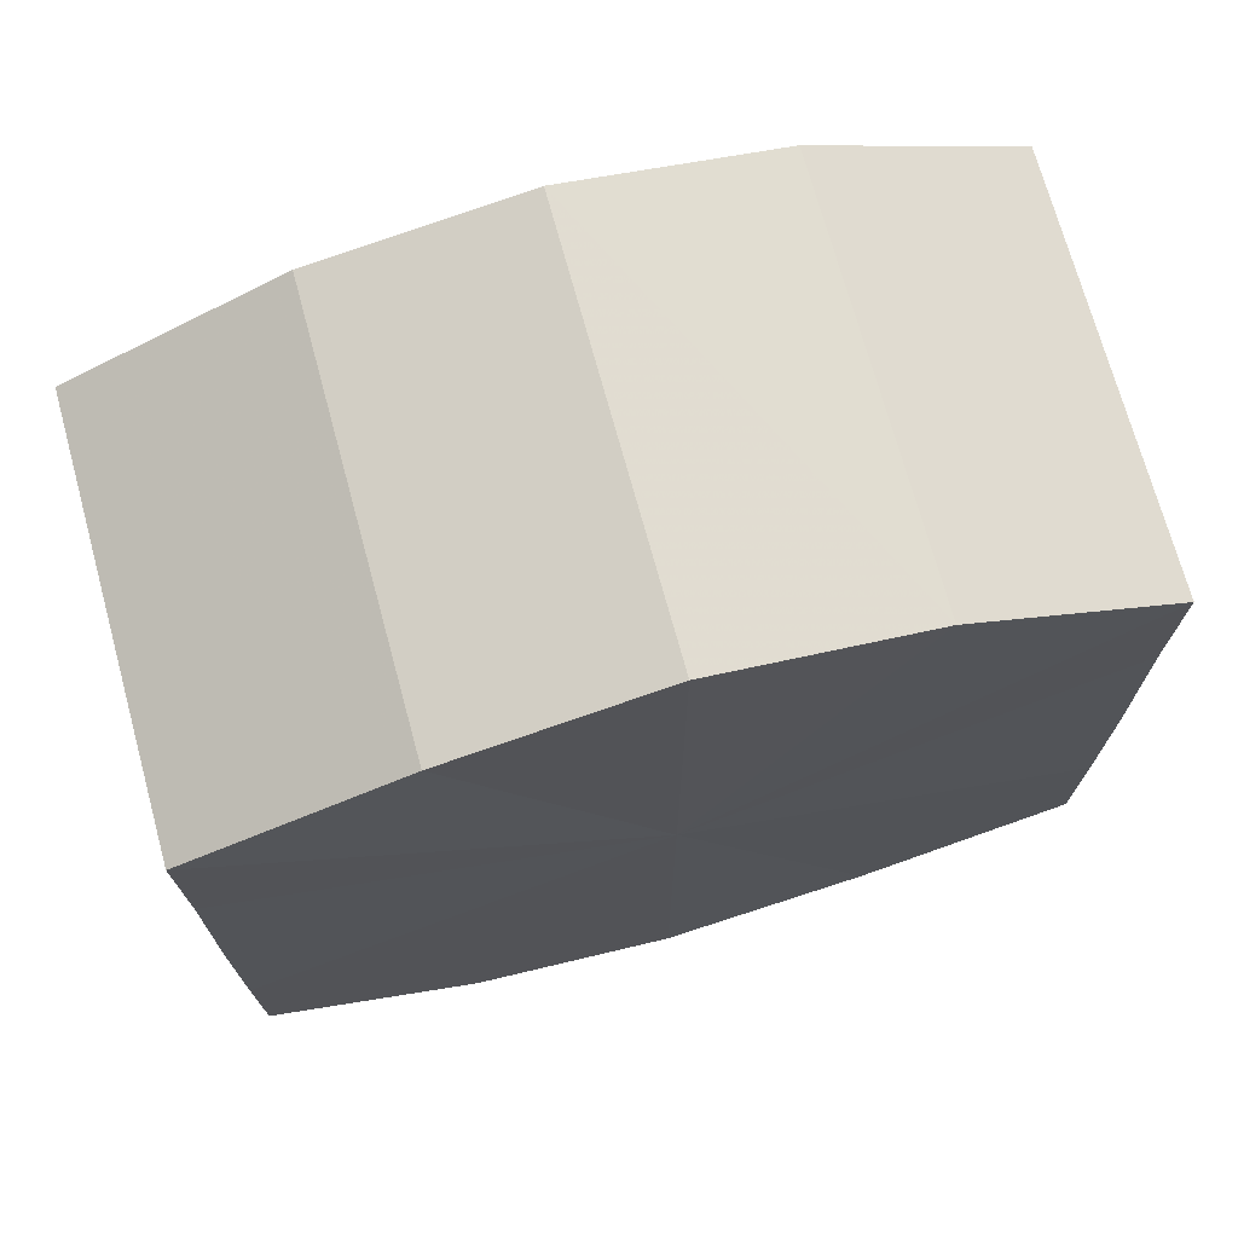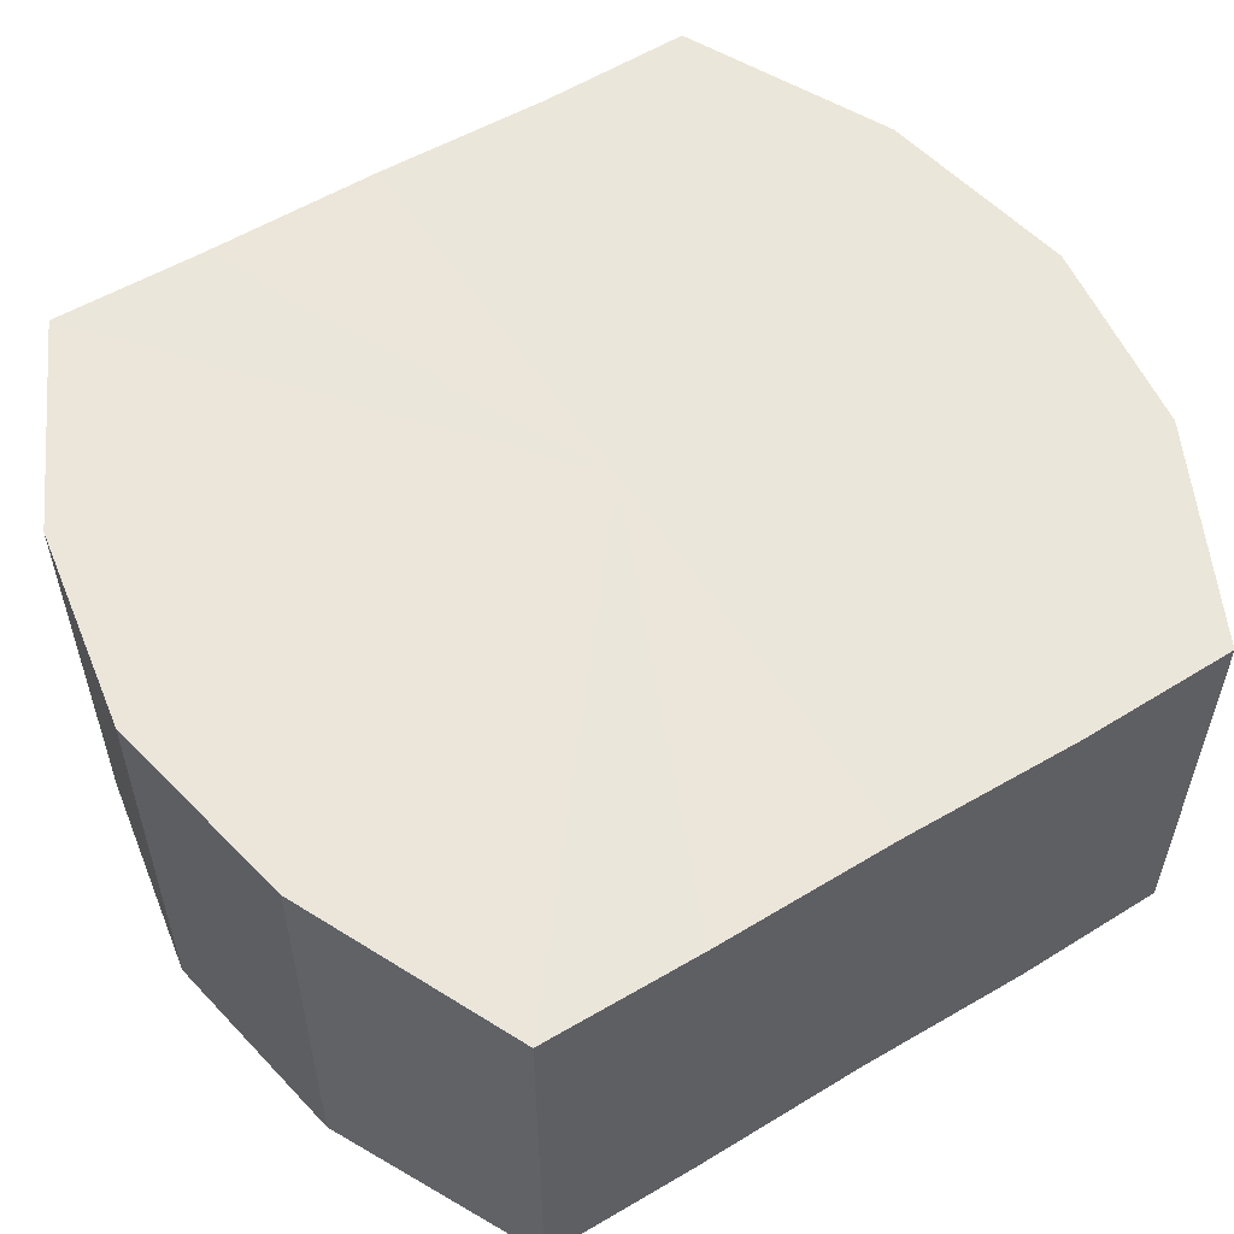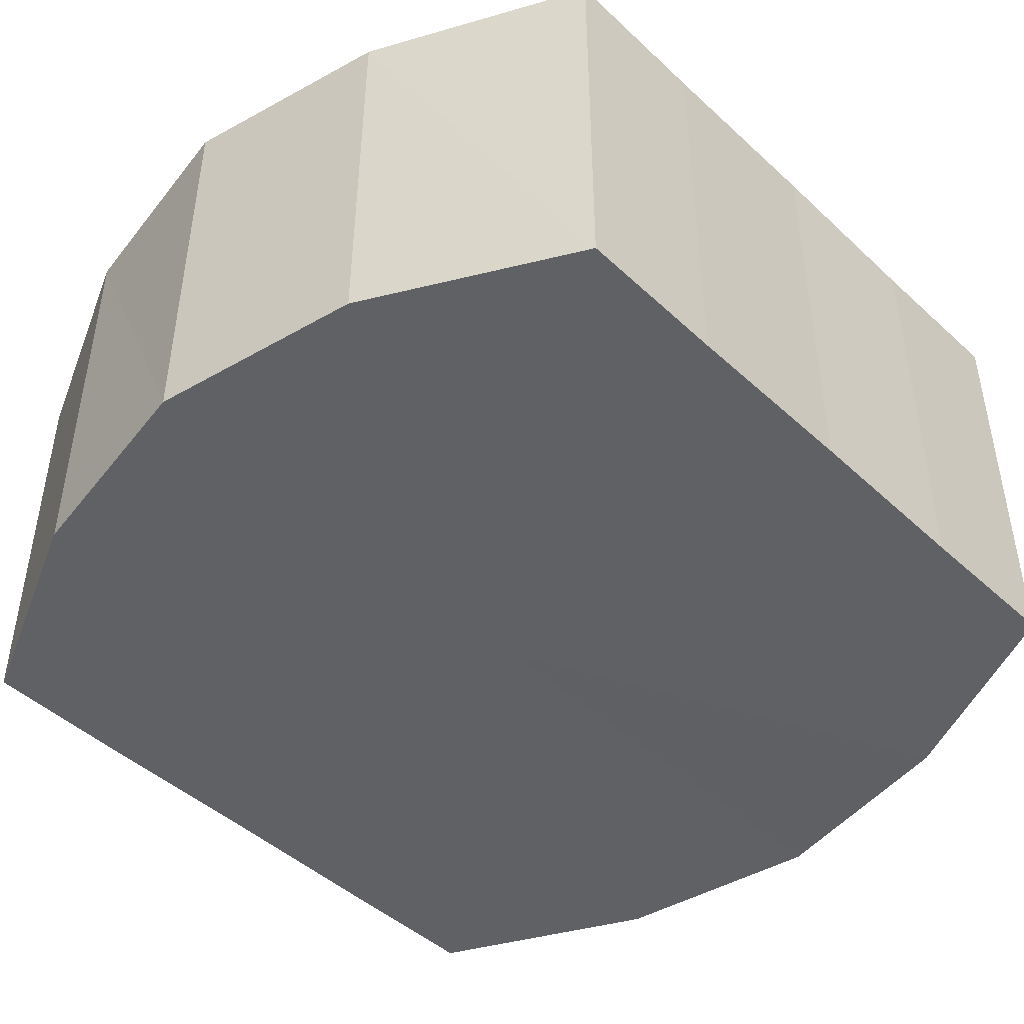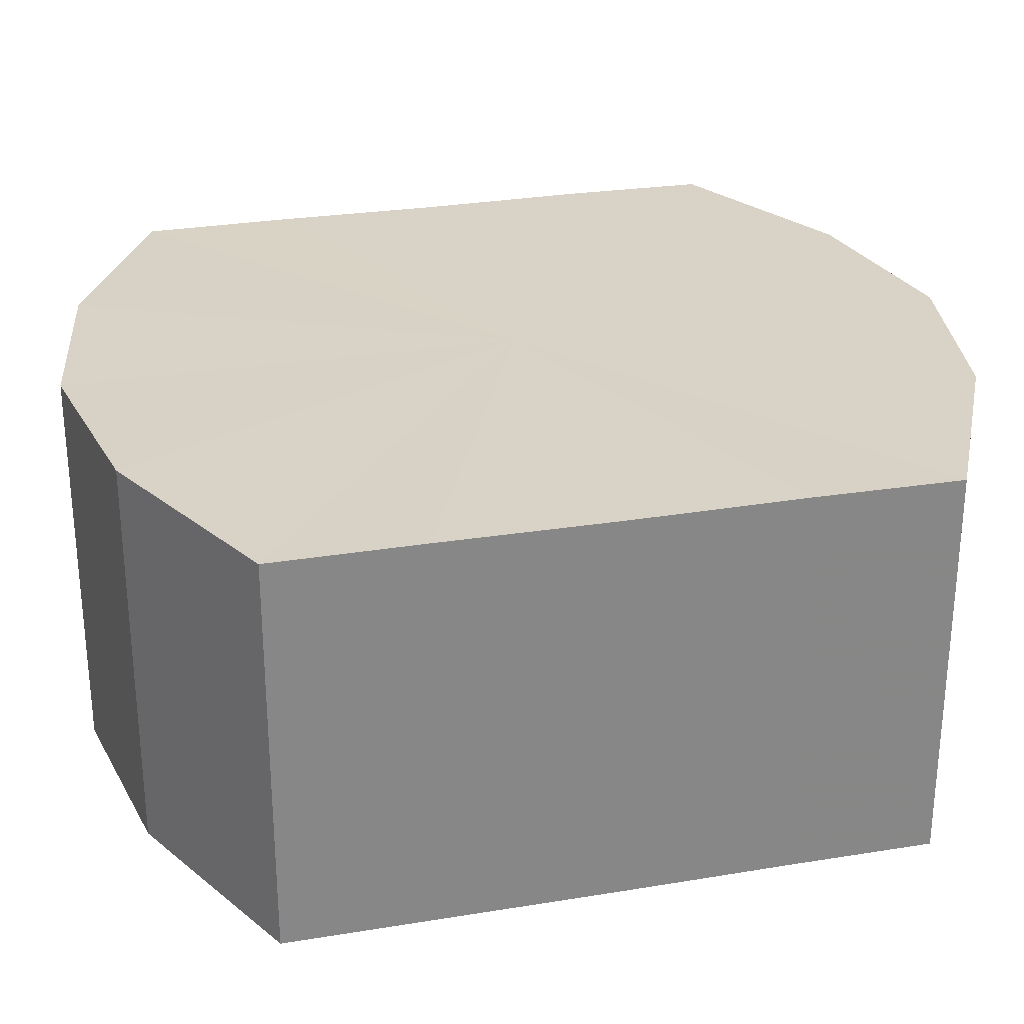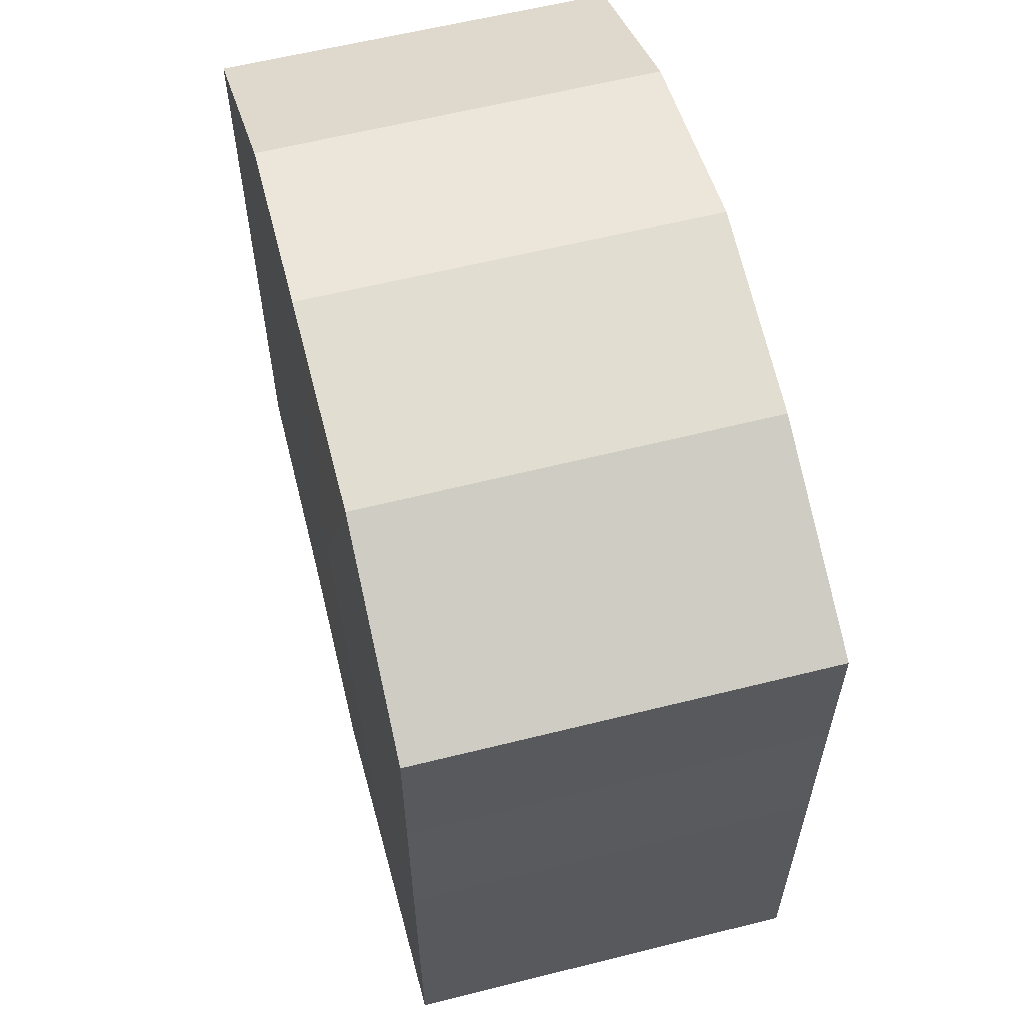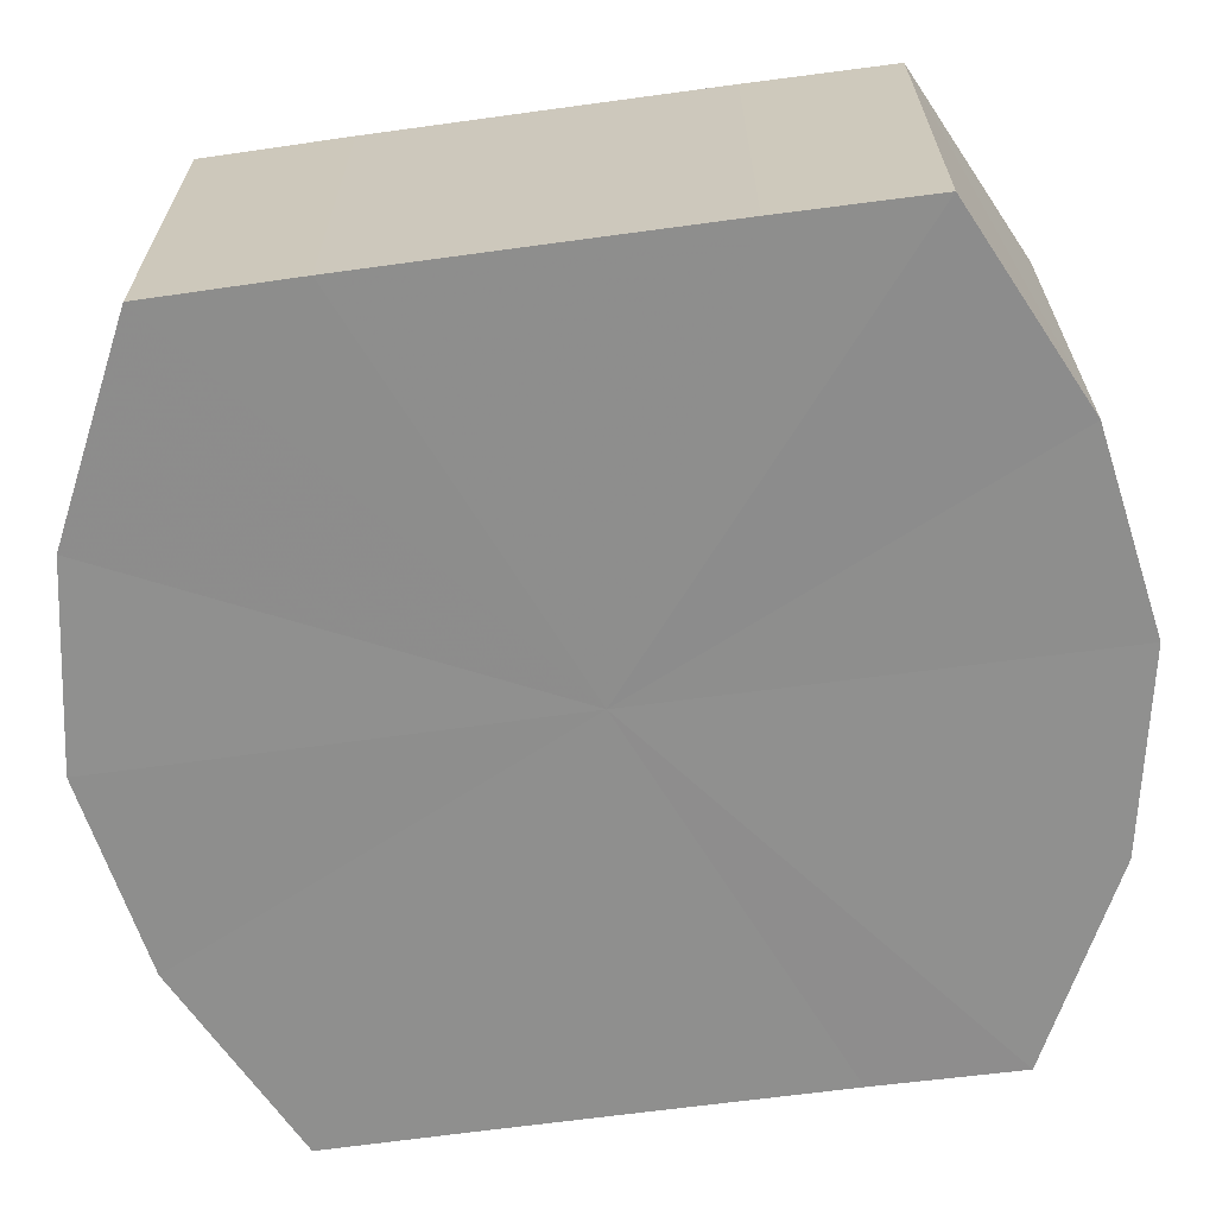
<metadata>
{"format":"obj","ext":"obj","renderer":"f3d","projection":"perspective","resolution":1024,"background":"white","views":[{"elev":72.1,"azim":-15.3,"up":"+Z"},{"elev":55.5,"azim":-122.1,"up":"+Y"},{"elev":-46.0,"azim":43.3,"up":"+Y"},{"elev":27.8,"azim":75.9,"up":"+Y"},{"elev":60.0,"azim":75.5,"up":"+Z"},{"elev":-65.0,"azim":-82.1,"up":"+Y"}]}
</metadata>
<code>
o 8351
v 2175 1866 13.61
v 2175 1866 13.6
v 2175 1866 13.61
v 2175 1866 13.6
v 2175 1866 13.6
v 2175 1866 13.62
v 2175 1866 13.62
v 2175 1866 13.59
v 2175 1866 13.6
v 2175 1866 13.63
v 2175 1866 13.63
v 2175 1866 13.59
v 2175 1866 13.59
v 2175 1866 13.63
v 2175 1866 13.63
v 2175 1866 13.59
v 2175 1866 13.59
v 2175 1866 13.64
v 2175 1866 13.64
v 2175 1866 13.6
v 2175 1866 13.59
v 2175 1866 13.63
v 2175 1866 13.63
v 2175 1866 13.6
v 2175 1866 13.6
v 2175 1866 13.63
v 2175 1866 13.63
v 2175 1866 13.61
v 2175 1866 13.6
v 2175 1866 13.62
v 2175 1866 13.62
v 2175 1866 13.61
v 2175 1866 13.61
v 2175 1866 13.6
v 2175 1866 13.6
v 2175 1866 13.6
v 2175 1866 13.6
v 2175 1866 13.62
v 2175 1866 13.61
v 2175 1866 13.63
v 2175 1866 13.62
v 2175 1866 13.59
v 2175 1866 13.59
v 2175 1866 13.63
v 2175 1866 13.63
v 2175 1866 13.64
v 2175 1866 13.63
v 2175 1866 13.59
v 2175 1866 13.59
v 2175 1866 13.63
v 2175 1866 13.64
v 2175 1866 13.63
v 2175 1866 13.63
v 2175 1866 13.59
v 2175 1866 13.59
v 2175 1866 13.62
v 2175 1866 13.63
v 2175 1866 13.61
v 2175 1866 13.62
v 2175 1866 13.6
v 2175 1866 13.6
v 2175 1866 13.6
v 2175 1866 13.61
v 2175 1866 13.6
v 2175 1866 13.61
v 2175 1866 13.6
v 2175 1866 13.61
v 2175 1866 13.6
v 2175 1866 13.62
v 2175 1866 13.59
v 2175 1866 13.63
v 2175 1866 13.59
v 2175 1866 13.63
v 2175 1866 13.59
v 2175 1866 13.64
v 2175 1866 13.6
v 2175 1866 13.63
v 2175 1866 13.6
v 2175 1866 13.63
v 2175 1866 13.61
v 2175 1866 13.62
v 2175 1866 13.61
v 2175 1866 13.61
v 2175 1866 13.6
v 2175 1866 13.62
v 2175 1866 13.6
v 2175 1866 13.63
v 2175 1866 13.59
v 2175 1866 13.63
v 2175 1866 13.59
v 2175 1866 13.64
v 2175 1866 13.59
v 2175 1866 13.63
v 2175 1866 13.6
v 2175 1866 13.63
v 2175 1866 13.6
v 2175 1866 13.62
v 2175 1866 13.61
f 1 2 3
f 2 4 5
f 6 1 7
f 4 8 9
f 10 6 11
f 8 12 13
f 14 10 15
f 12 16 17
f 18 14 19
f 16 20 21
f 22 18 23
f 20 24 25
f 26 22 27
f 24 28 29
f 30 26 31
f 28 30 32
f 33 34 35
f 35 36 37
f 38 39 33
f 40 41 38
f 37 42 43
f 44 45 40
f 46 47 44
f 43 48 49
f 50 51 46
f 52 53 50
f 49 54 55
f 56 57 52
f 58 59 56
f 55 60 61
f 62 63 58
f 61 64 62
f 65 66 67
f 65 68 66
f 65 67 69
f 65 70 68
f 65 69 71
f 65 72 70
f 65 71 73
f 65 74 72
f 65 73 75
f 65 76 74
f 65 75 77
f 65 78 76
f 65 77 79
f 65 80 78
f 65 79 81
f 65 81 80
f 82 83 84
f 82 85 83
f 82 84 86
f 82 87 85
f 82 86 88
f 82 89 87
f 82 88 90
f 82 91 89
f 82 90 92
f 82 93 91
f 82 92 94
f 82 95 93
f 82 94 96
f 82 97 95
f 82 96 98
f 82 98 97

</code>
